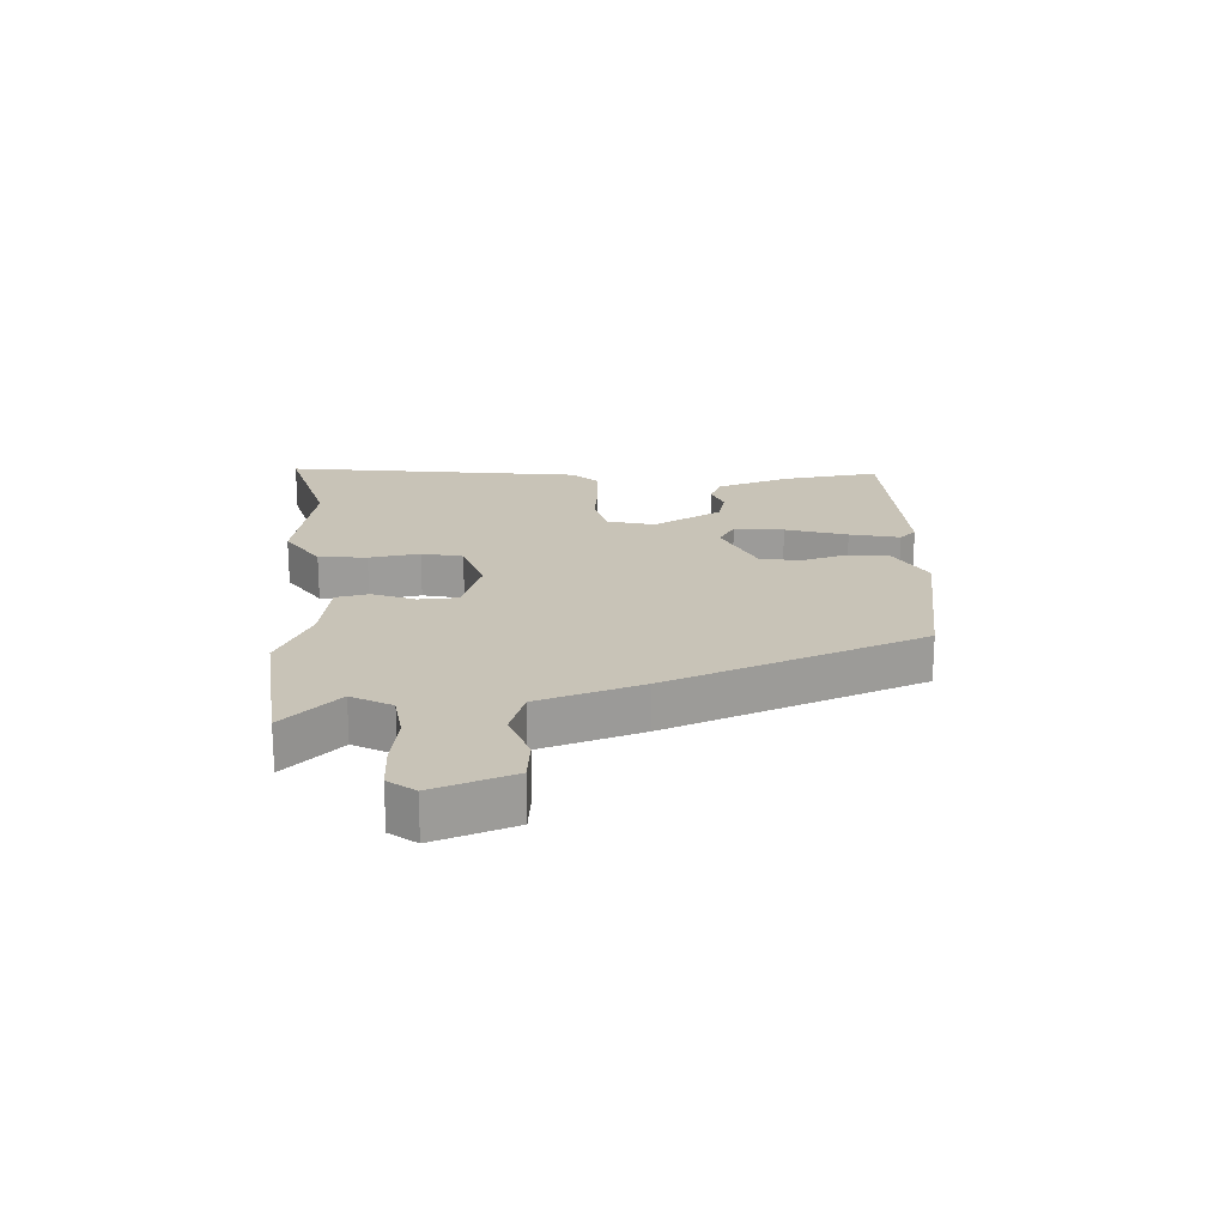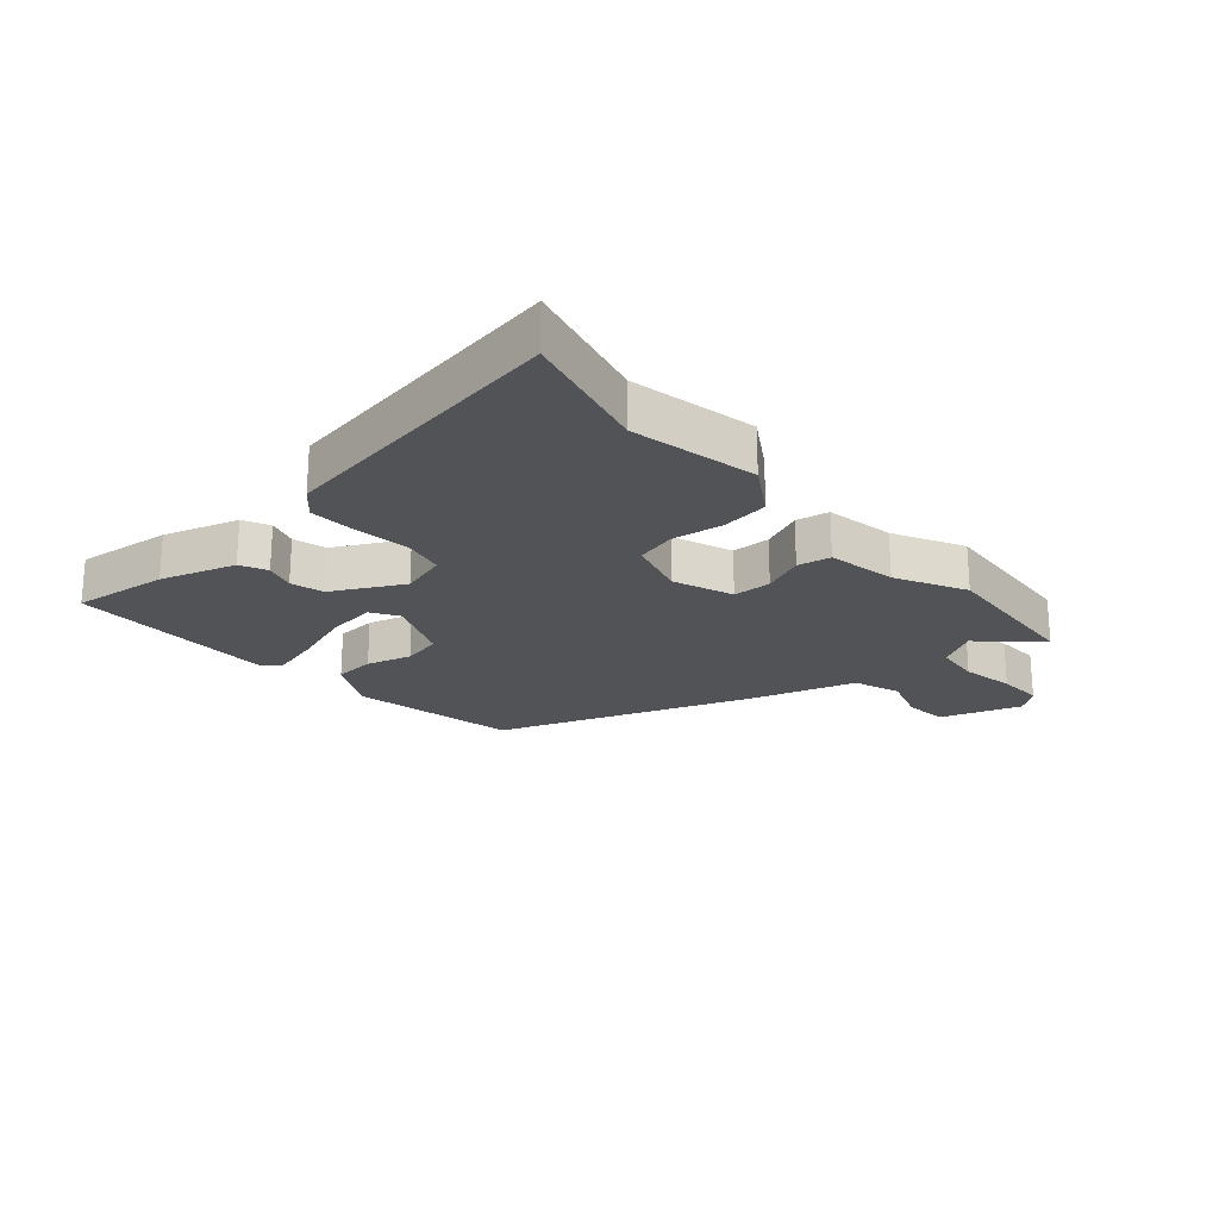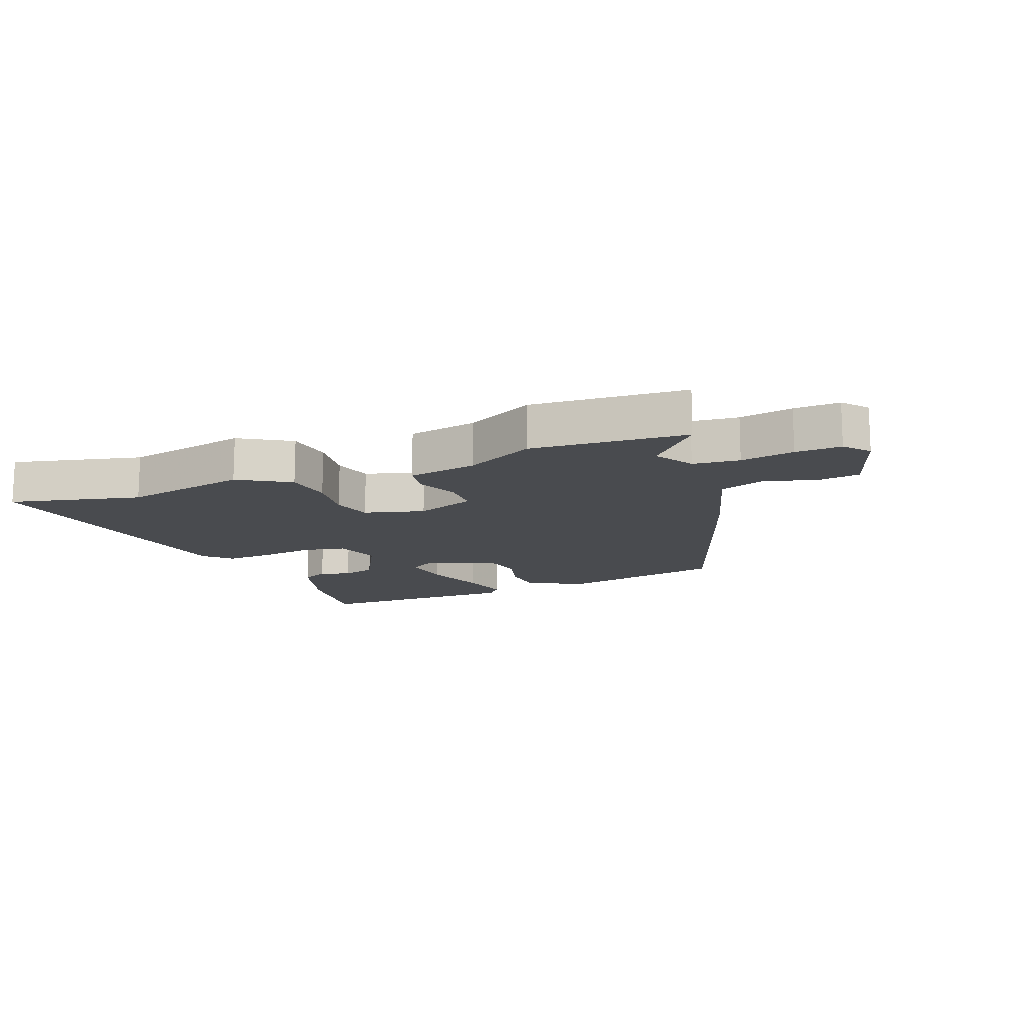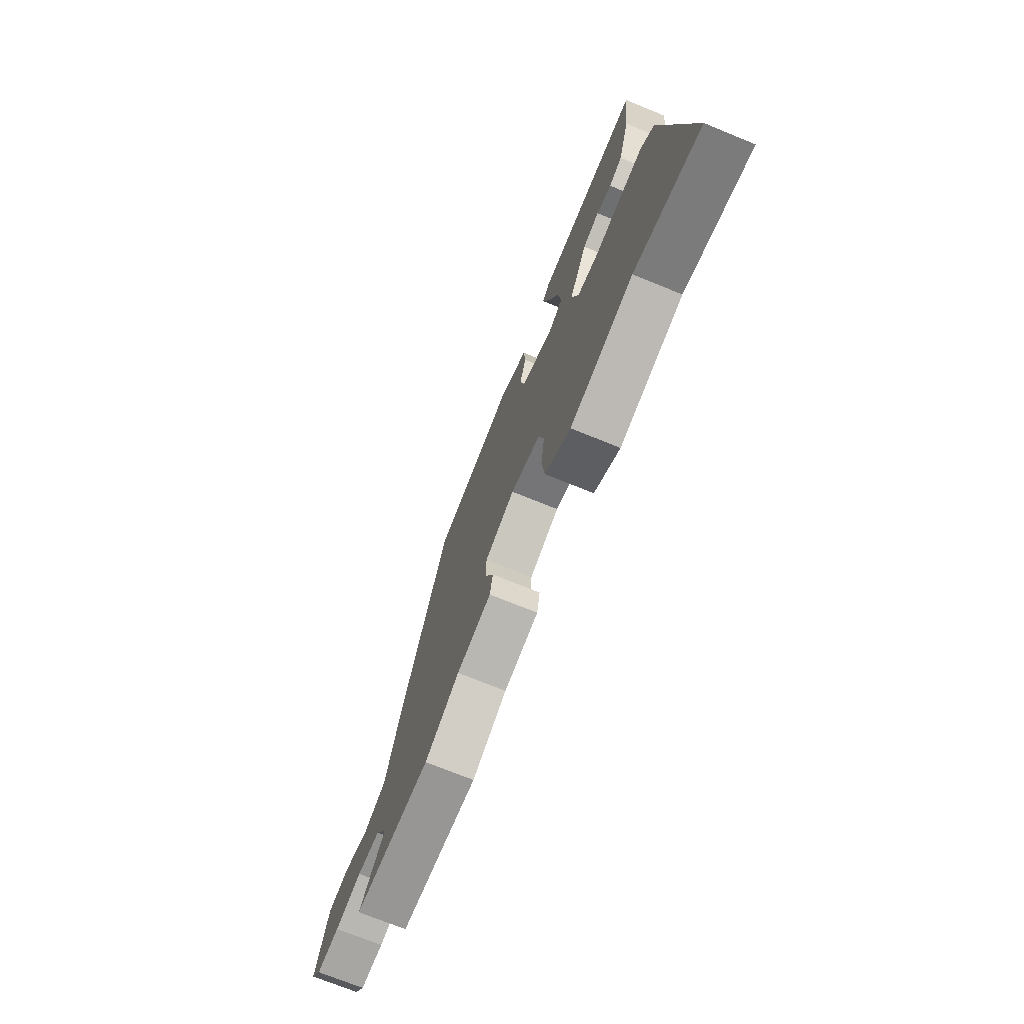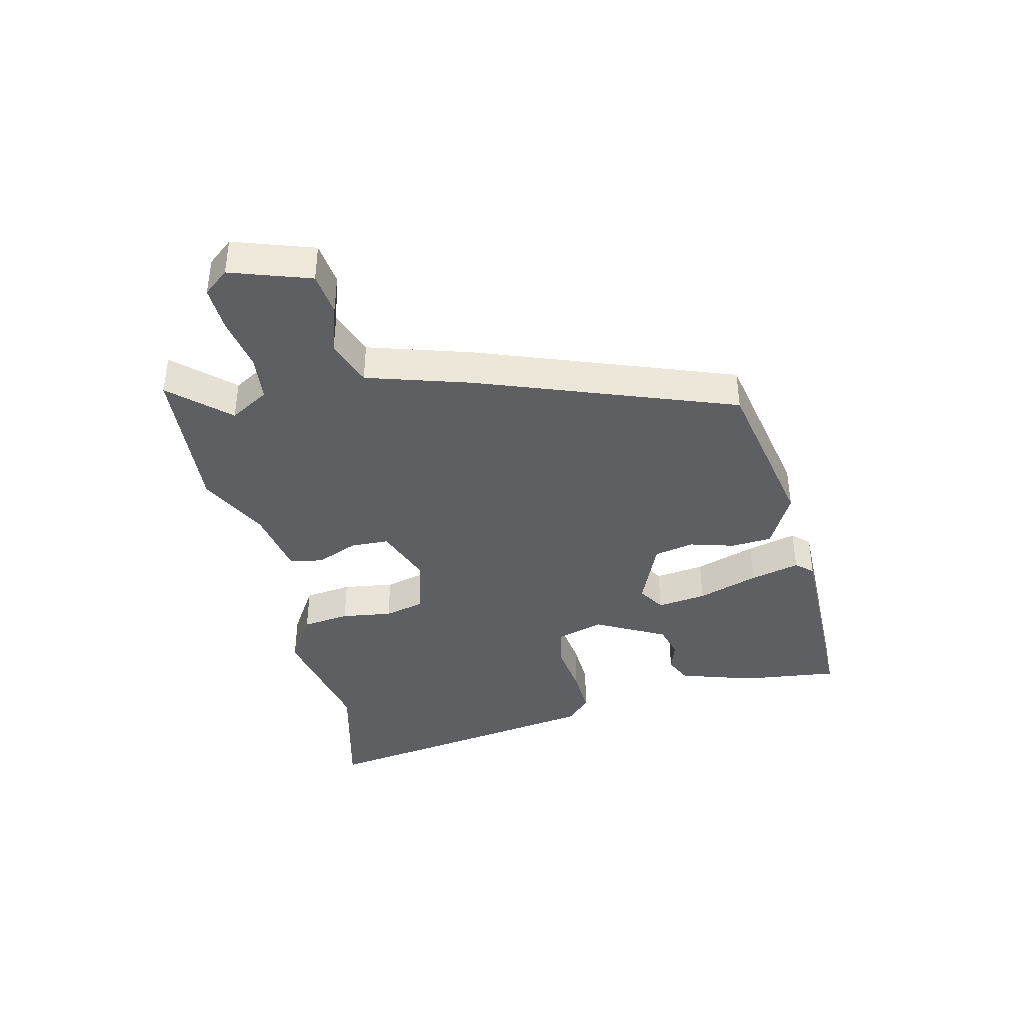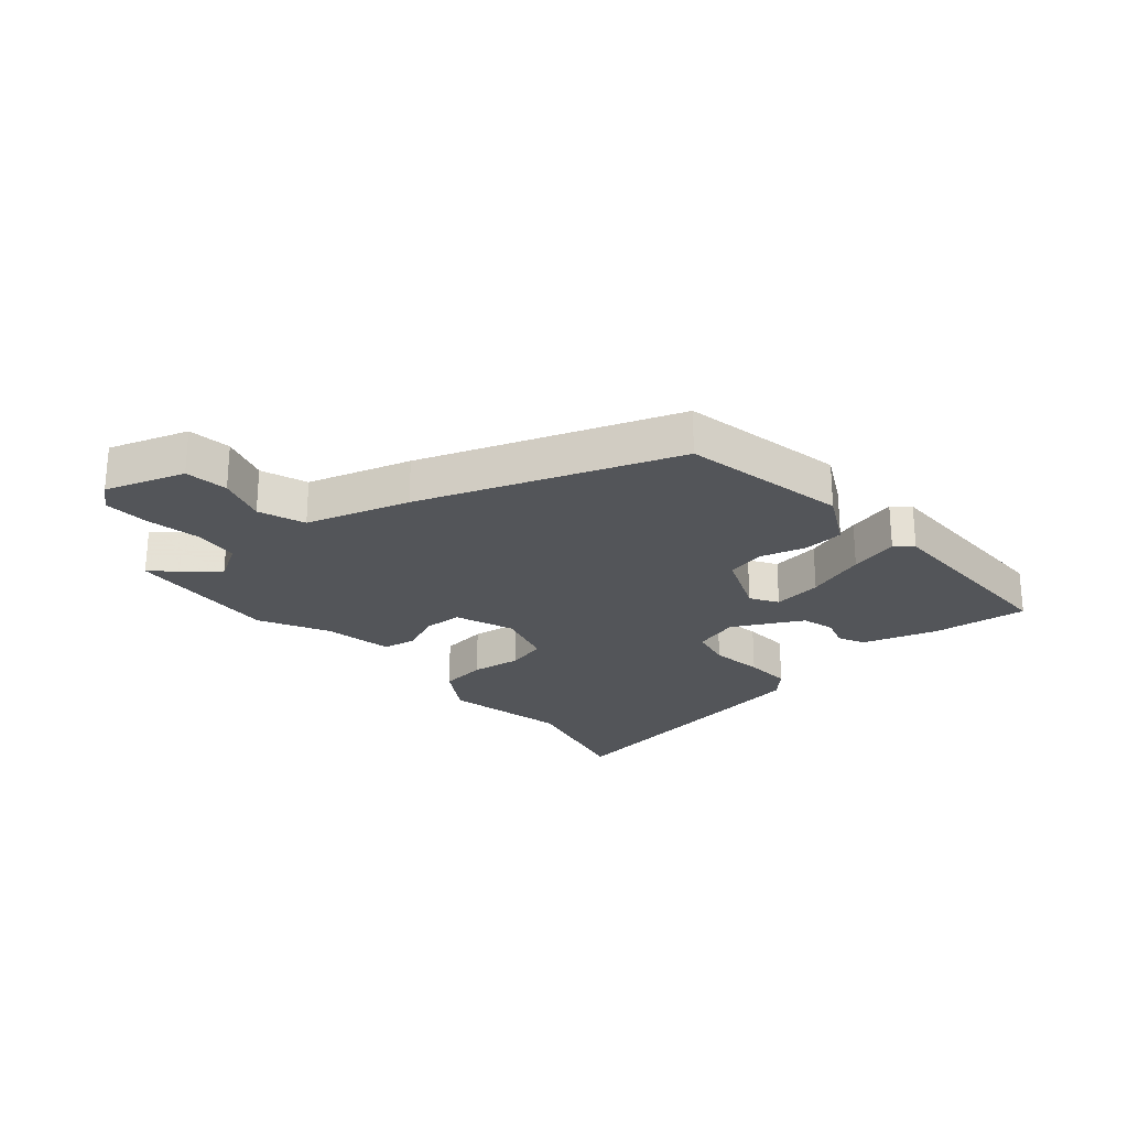
<metadata>
{"format":"obj","ext":"obj","renderer":"f3d","projection":"perspective","resolution":1024,"background":"white","views":[{"elev":19.8,"azim":-94.5,"up":"+Y"},{"elev":-22.1,"azim":131.2,"up":"+Y"},{"elev":-13.8,"azim":-158.2,"up":"+Y"},{"elev":-72.0,"azim":67.8,"up":"+Z"},{"elev":-39.5,"azim":-76.9,"up":"+Y"},{"elev":-24.3,"azim":-49.2,"up":"+Y"}]}
</metadata>
<code>
v -0.325 0.07 0.431
v -0.05 0.07 0.485
v 0.043 0.07 0.436
v 0.048 0.07 0.368
v 0.027 0.07 0.294
v 0.041 0.07 0.228
v 0.153 0.07 0.181
v 0.198 0.07 0.209
v 0.187 0.07 0.291
v 0.153 0.07 0.392
v 0.132 0.07 0.474
v 0.157 0.07 0.502
v 0.5 0.07 0.5
v 0.481 0.07 0.341
v 0.442 0.07 0.217
v 0.398 0.07 0.196
v 0.348 0.07 0.212
v 0.293 0.07 0.197
v 0.232 0.07 0.082
v 0.255 0.07 0.004
v 0.325 0.07 -0.011
v 0.414 0.07 0.001
v 0.493 0.07 0.005
v 0.535 0.07 -0.036
v 0.613 0.07 -0.528
v 0.397 0.07 -0.475
v 0.189 0.07 -0.518
v 0.105 0.07 -0.466
v 0.095 0.07 -0.387
v 0.107 0.07 -0.303
v 0.09 0.07 -0.236
v -0.009 0.07 -0.208
v -0.108 0.07 -0.245
v -0.11 0.07 -0.309
v -0.081 0.07 -0.378
v -0.091 0.07 -0.433
v -0.206 0.07 -0.454
v -0.321 0.07 -0.513
v -0.578 0.07 -0.494
v -0.492 0.07 -0.4
v -0.53 0.07 -0.335
v -0.607 0.07 -0.327
v -0.696 0.07 -0.343
v -0.772 0.07 -0.346
v -0.806 0.07 -0.304
v -0.762 0.07 -0.172
v -0.69 0.07 -0.163
v -0.608 0.07 -0.19
v -0.531 0.07 -0.162
v -0.479 0.07 0.009
v -0.325 0 0.431
v -0.05 0 0.485
v 0.043 0 0.436
v 0.048 0 0.368
v 0.027 0 0.294
v 0.041 0 0.228
v 0.153 0 0.181
v 0.198 0 0.209
v 0.187 0 0.291
v 0.153 0 0.392
v 0.132 0 0.474
v 0.157 0 0.502
v 0.5 0 0.5
v 0.481 0 0.341
v 0.442 0 0.217
v 0.398 0 0.196
v 0.348 0 0.212
v 0.293 0 0.197
v 0.232 0 0.082
v 0.255 0 0.004
v 0.325 0 -0.011
v 0.414 0 0.001
v 0.493 0 0.005
v 0.535 0 -0.036
v 0.613 0 -0.528
v 0.397 0 -0.475
v 0.189 0 -0.518
v 0.105 0 -0.466
v 0.095 0 -0.387
v 0.107 0 -0.303
v 0.09 0 -0.236
v -0.009 0 -0.208
v -0.108 0 -0.245
v -0.11 0 -0.309
v -0.081 0 -0.378
v -0.091 0 -0.433
v -0.206 0 -0.454
v -0.321 0 -0.513
v -0.578 0 -0.494
v -0.492 0 -0.4
v -0.53 0 -0.335
v -0.607 0 -0.327
v -0.696 0 -0.343
v -0.772 0 -0.346
v -0.806 0 -0.304
v -0.762 0 -0.172
v -0.69 0 -0.163
v -0.608 0 -0.19
v -0.531 0 -0.162
v -0.479 0 0.009
f 3 4 5
f 2 3 5
f 1 2 5
f 50 1 5
f 49 50 5
f 46 47 48
f 45 46 48
f 44 45 48
f 43 44 48
f 42 43 48
f 41 42 48 49
f 49 5 6
f 41 49 6
f 40 41 6
f 37 38 39 40
f 36 37 40
f 35 36 40
f 34 35 40
f 33 34 40
f 28 29 30
f 27 28 30
f 26 27 30
f 26 30 31
f 25 26 31
f 24 25 31
f 23 24 31
f 22 23 31
f 21 22 31
f 20 21 31 32
f 15 16 17
f 14 15 17
f 13 14 17
f 12 13 17
f 11 12 17
f 10 11 17
f 9 10 17
f 8 9 17 18
f 7 8 18 19
f 7 19 20
f 6 7 20
f 40 6 20
f 33 40 20
f 20 32 33
f 55 54 53
f 55 53 52
f 55 52 51
f 55 51 100
f 55 100 99
f 98 97 96
f 98 96 95
f 98 95 94
f 98 94 93
f 98 93 92
f 99 98 92 91
f 56 55 99
f 56 99 91
f 56 91 90
f 90 89 88 87
f 90 87 86
f 90 86 85
f 90 85 84
f 90 84 83
f 80 79 78
f 80 78 77
f 80 77 76
f 81 80 76
f 81 76 75
f 81 75 74
f 81 74 73
f 81 73 72
f 81 72 71
f 82 81 71 70
f 67 66 65
f 67 65 64
f 67 64 63
f 67 63 62
f 67 62 61
f 67 61 60
f 67 60 59
f 68 67 59 58
f 69 68 58 57
f 70 69 57
f 70 57 56
f 70 56 90
f 70 90 83
f 83 82 70
f 1 51 52 2
f 2 52 53 3
f 3 53 54 4
f 4 54 55 5
f 5 55 56 6
f 6 56 57 7
f 7 57 58 8
f 8 58 59 9
f 9 59 60 10
f 10 60 61 11
f 11 61 62 12
f 12 62 63 13
f 13 63 64 14
f 14 64 65 15
f 15 65 66 16
f 16 66 67 17
f 17 67 68 18
f 18 68 69 19
f 19 69 70 20
f 20 70 71 21
f 21 71 72 22
f 22 72 73 23
f 23 73 74 24
f 24 74 75 25
f 25 75 76 26
f 26 76 77 27
f 27 77 78 28
f 28 78 79 29
f 29 79 80 30
f 30 80 81 31
f 31 81 82 32
f 32 82 83 33
f 33 83 84 34
f 34 84 85 35
f 35 85 86 36
f 36 86 87 37
f 37 87 88 38
f 38 88 89 39
f 39 89 90 40
f 40 90 91 41
f 41 91 92 42
f 42 92 93 43
f 43 93 94 44
f 44 94 95 45
f 45 95 96 46
f 46 96 97 47
f 47 97 98 48
f 48 98 99 49
f 49 99 100 50
f 50 100 51 1

</code>
